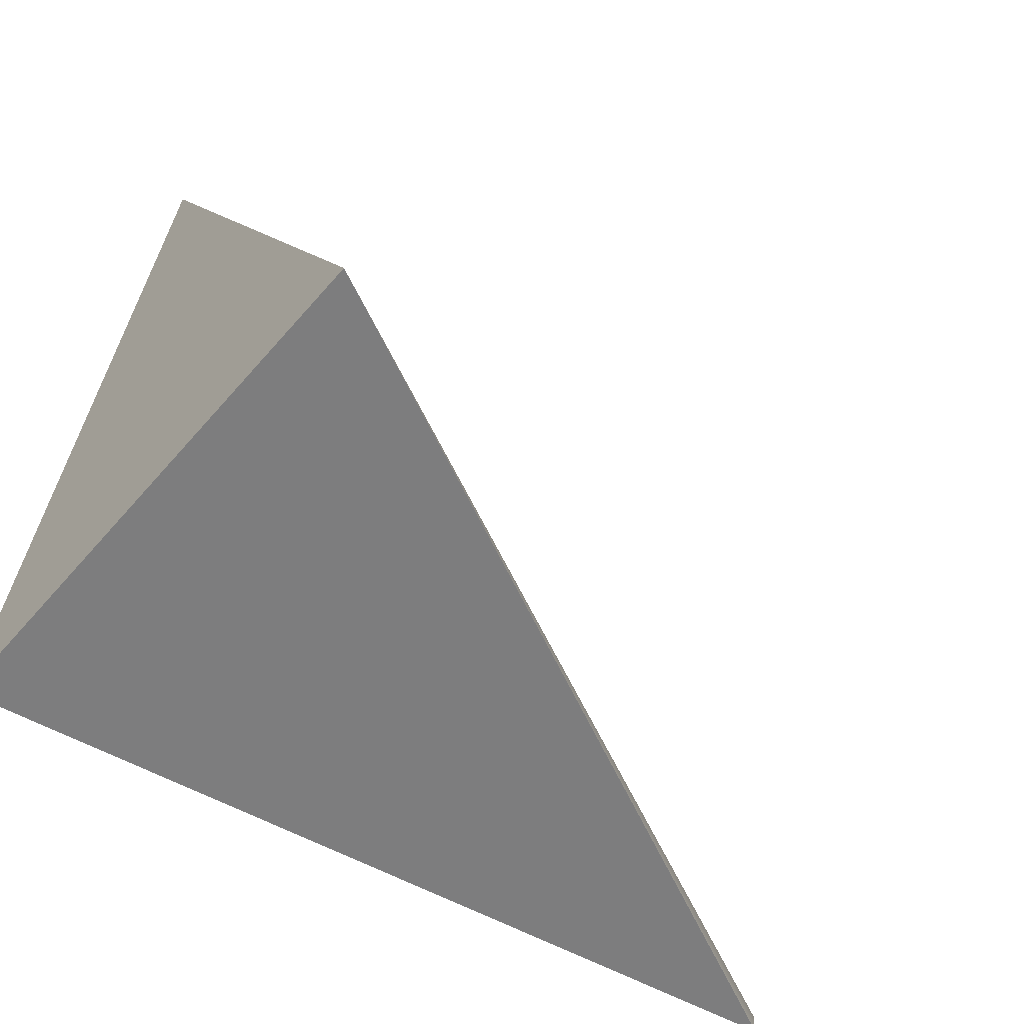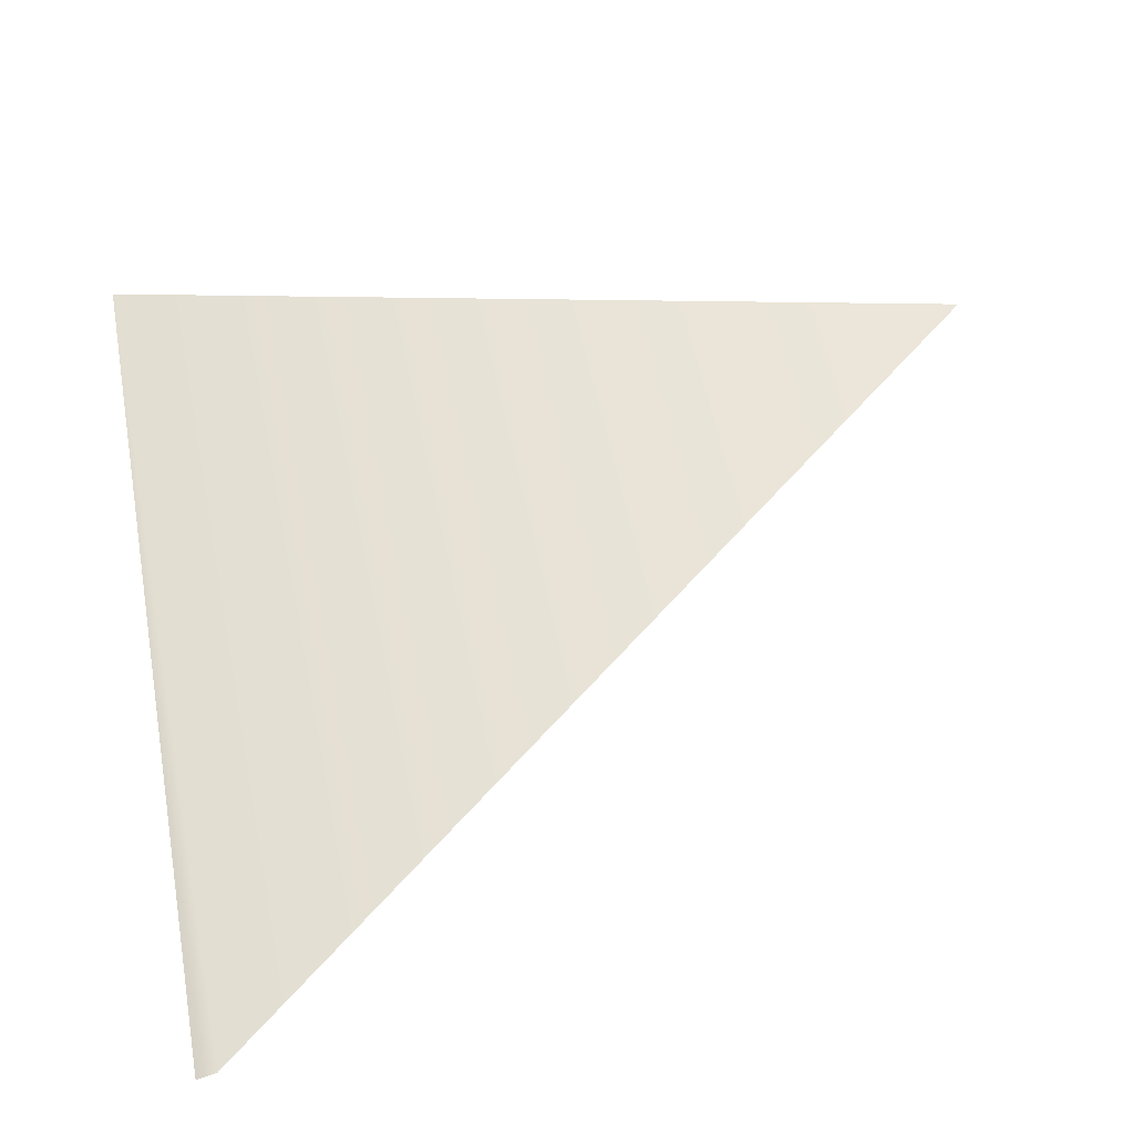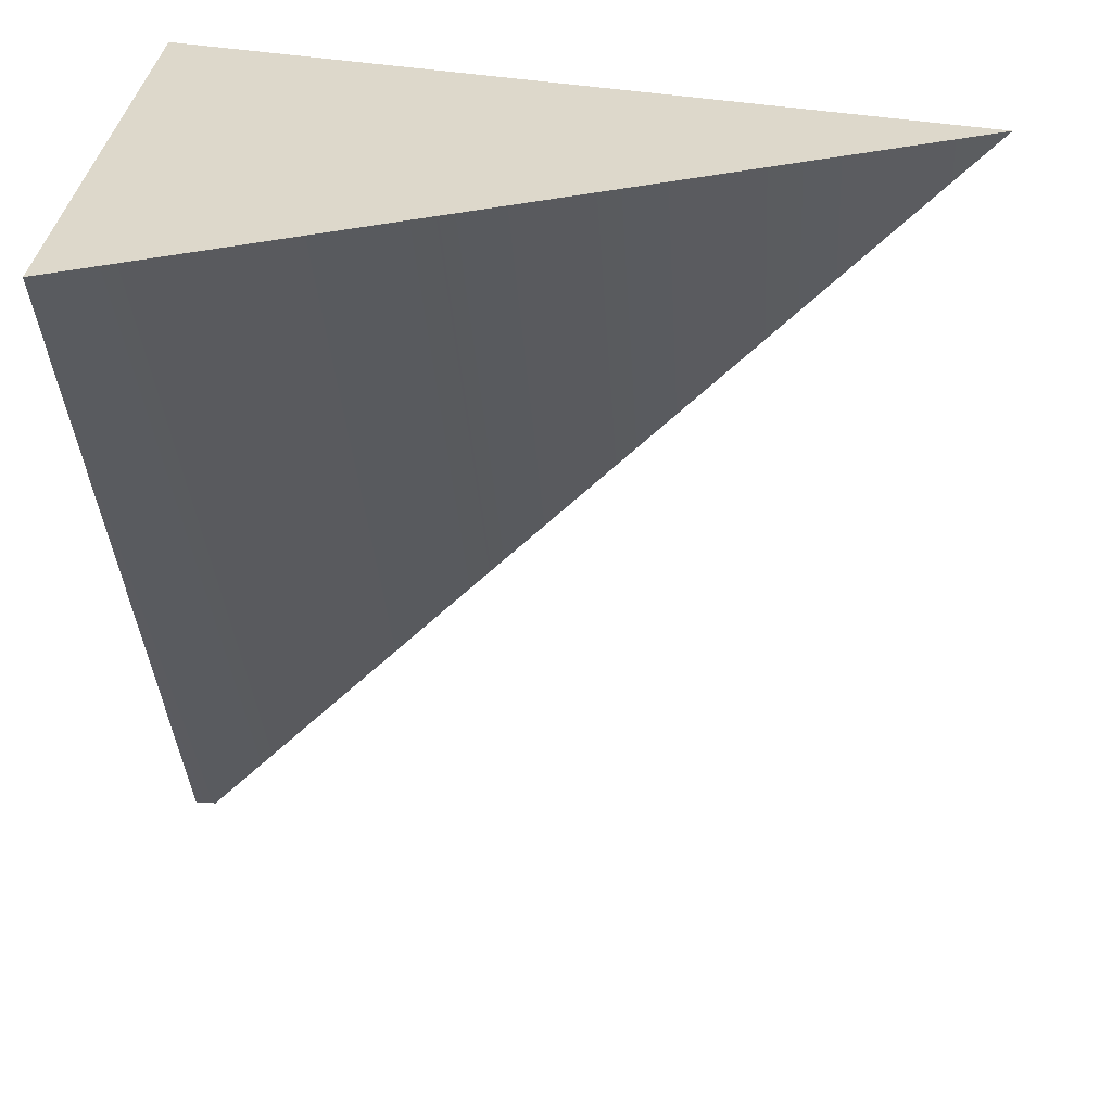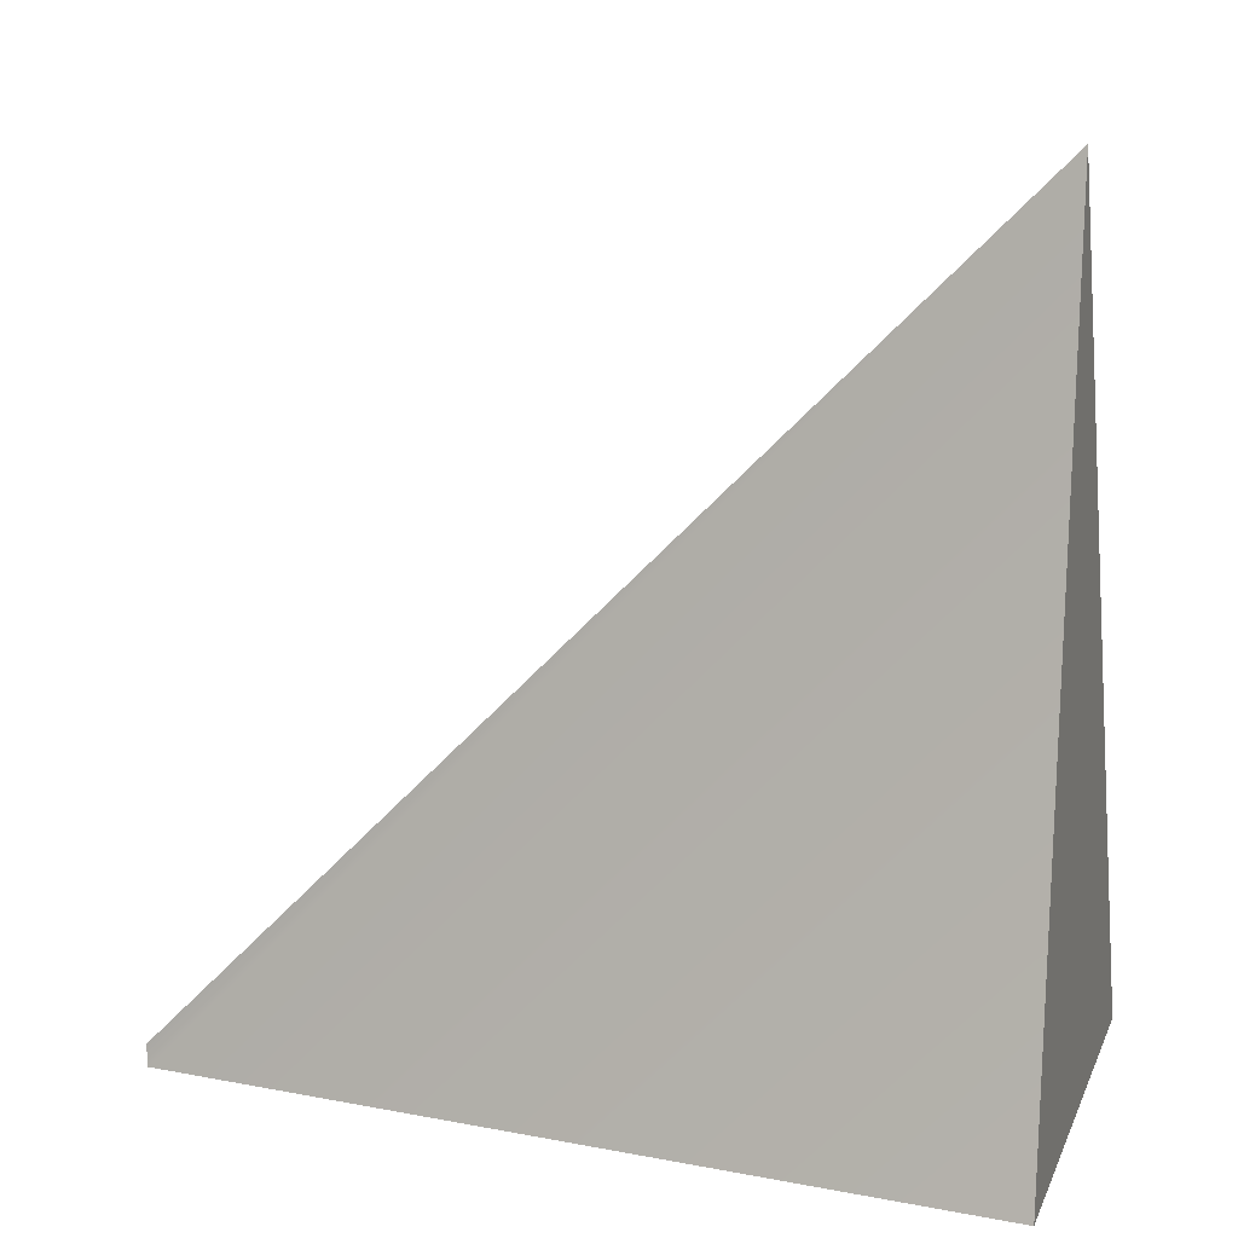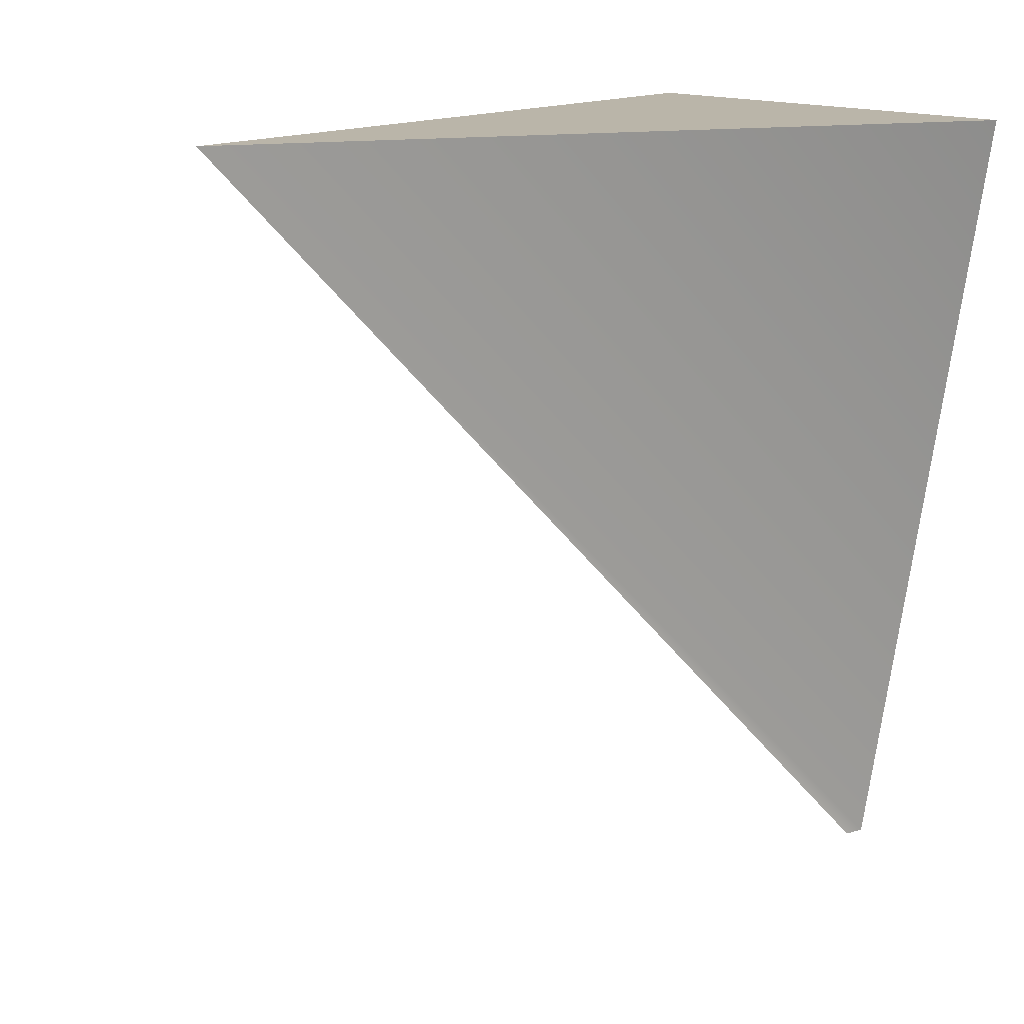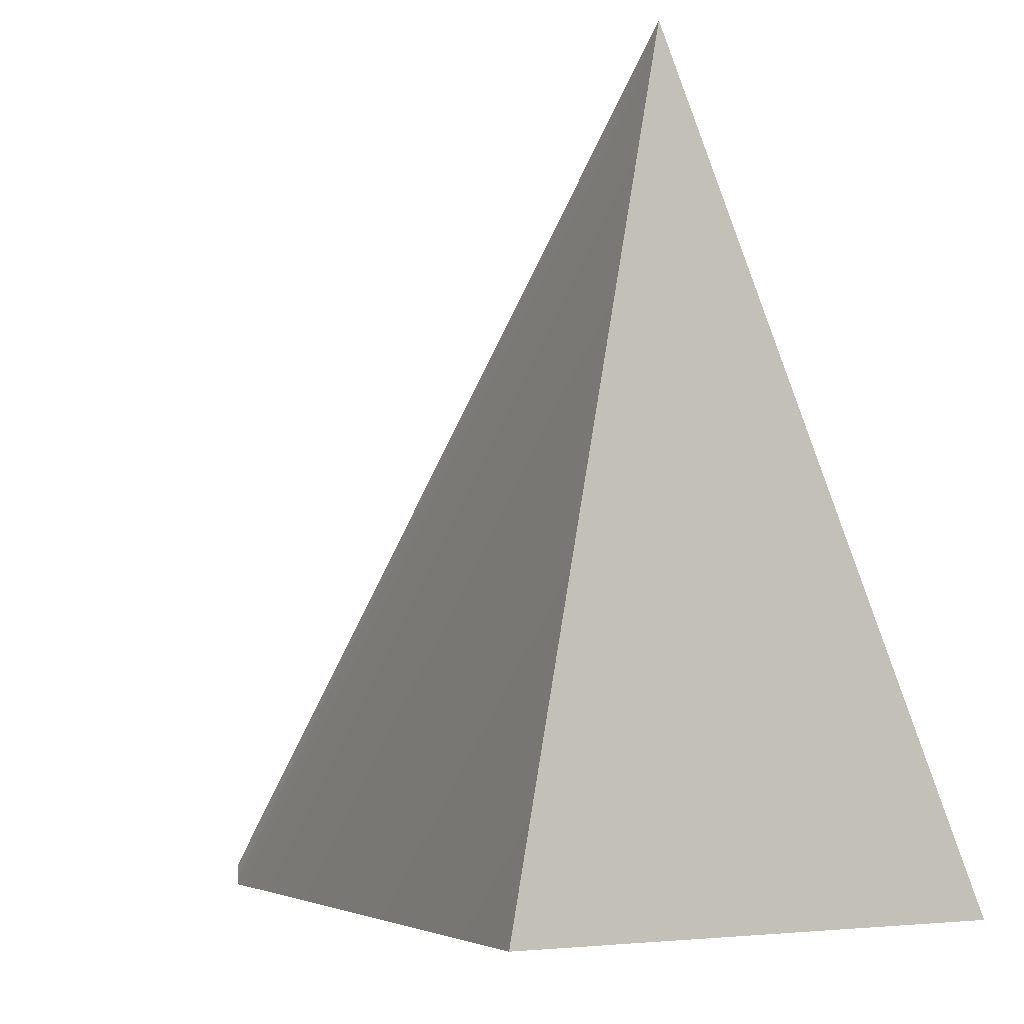
<metadata>
{"format":"obj","ext":"obj","renderer":"f3d","projection":"perspective","resolution":1024,"background":"white","views":[{"elev":-59.1,"azim":49.6,"up":"+Y"},{"elev":-56.6,"azim":114.4,"up":"+Z"},{"elev":31.5,"azim":95.0,"up":"+Z"},{"elev":9.5,"azim":-74.0,"up":"+Y"},{"elev":13.6,"azim":-123.7,"up":"+Z"},{"elev":-4.9,"azim":-33.4,"up":"+Y"}]}
</metadata>
<code>
o Cube
g Cube
v 0 0 0
v -2 0 0
v -1.409 3 0
v -1.409 0 -3
v -1.409 0.07944 -3
f 3 2 1
f 3 3 2
f 3 4 2
f 3 5 4
f 5 4 4
f 5 5 4
f 5 1 4
f 5 3 1
f 5 3 3
f 5 5 3
f 1 4 4
f 1 2 4

</code>
